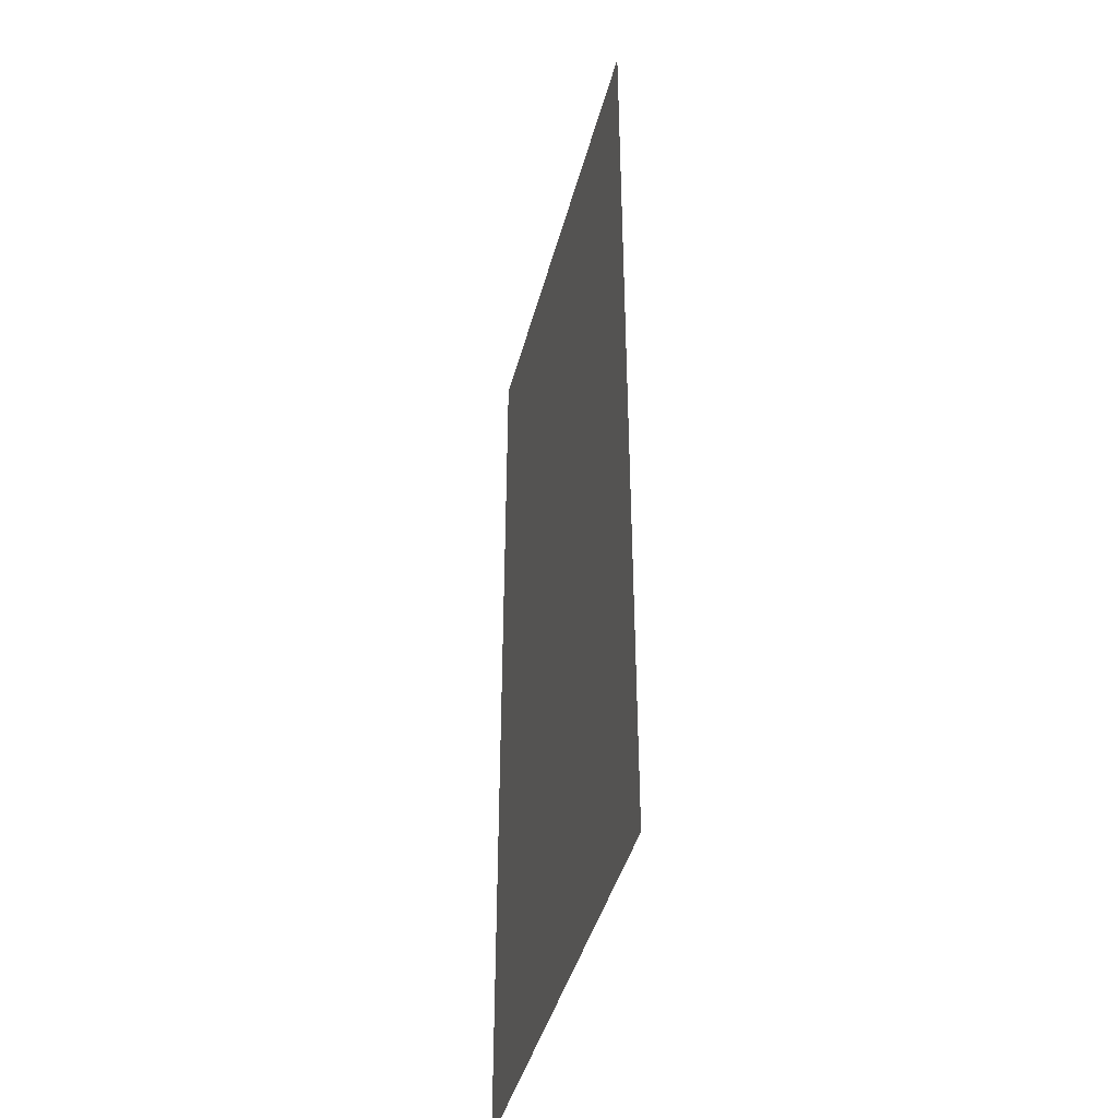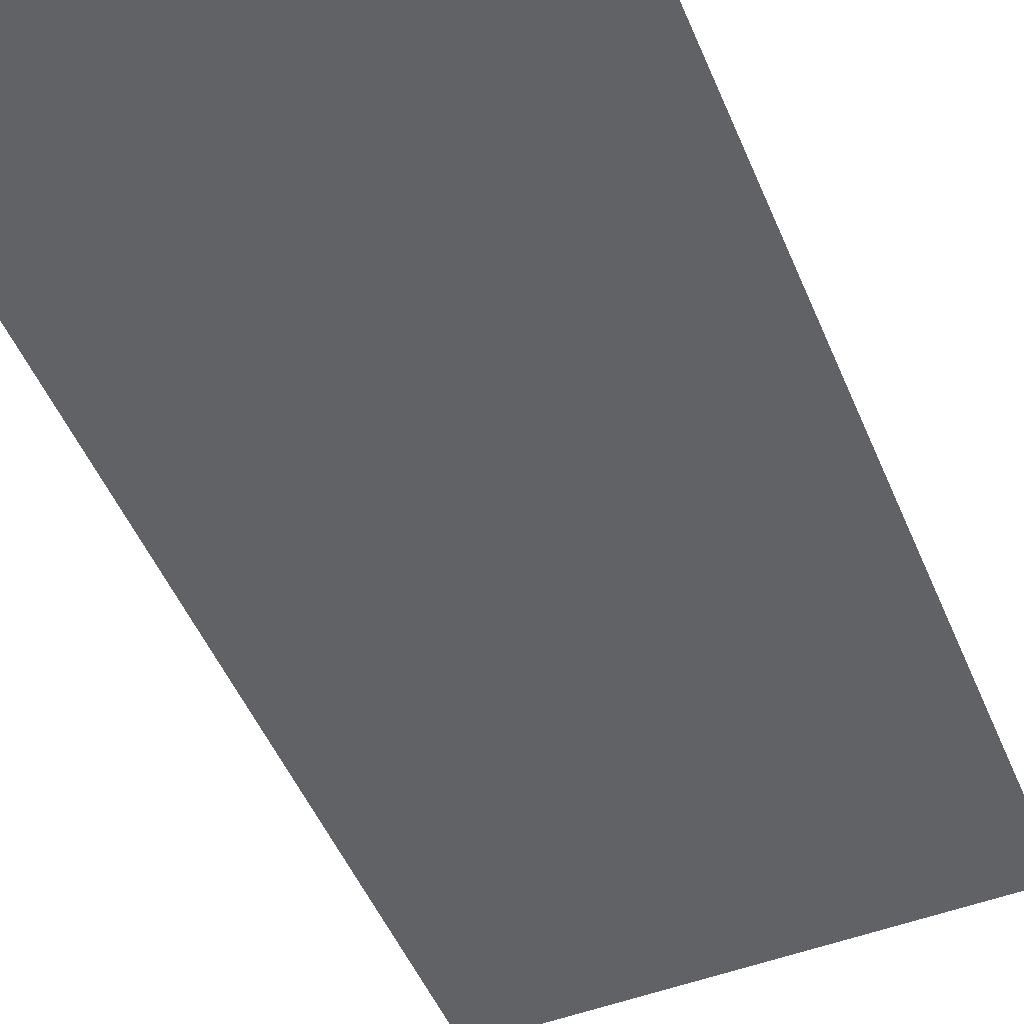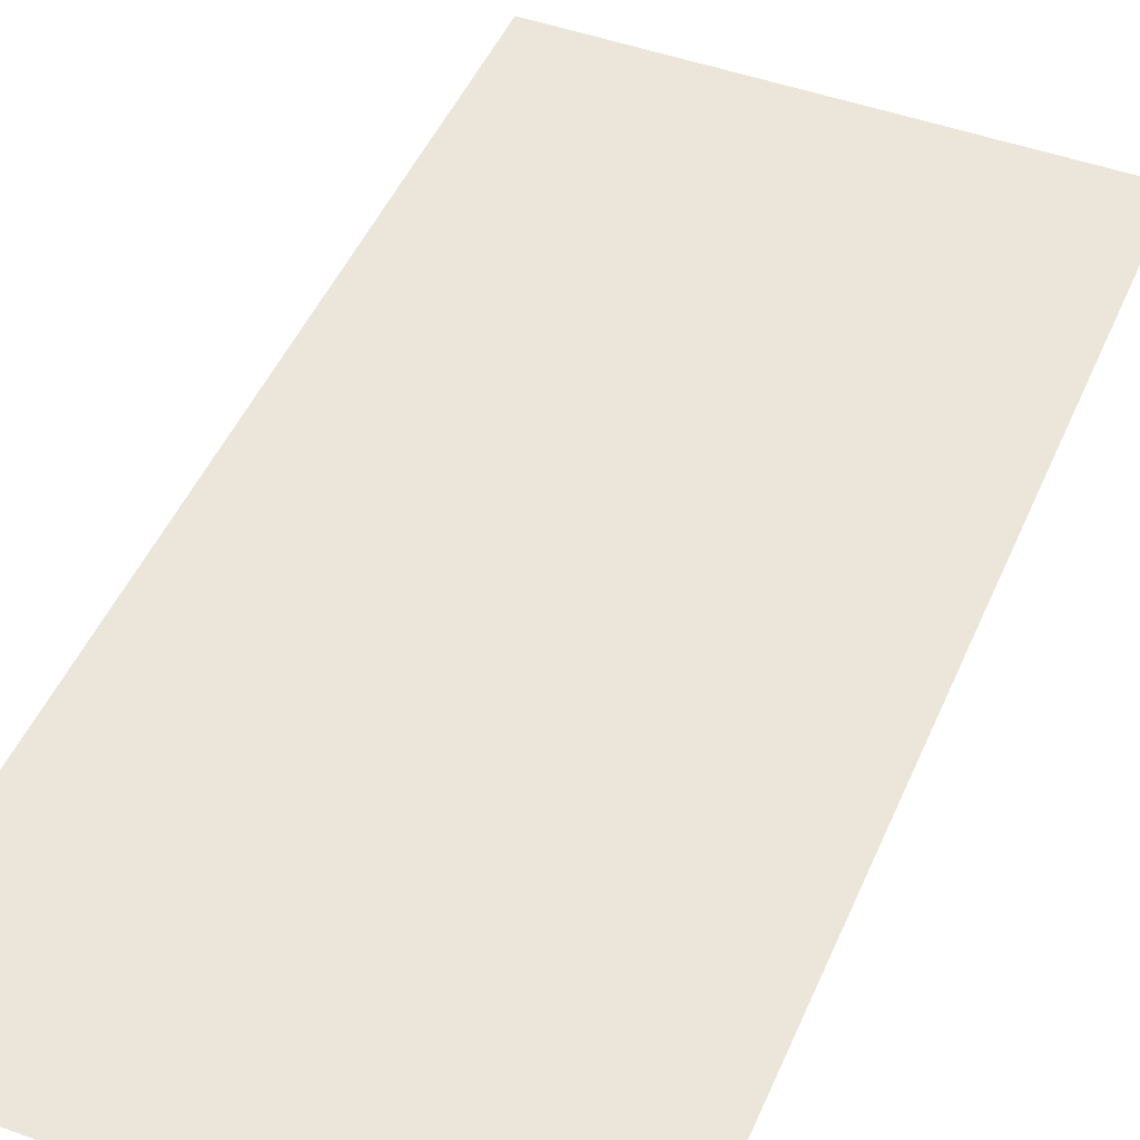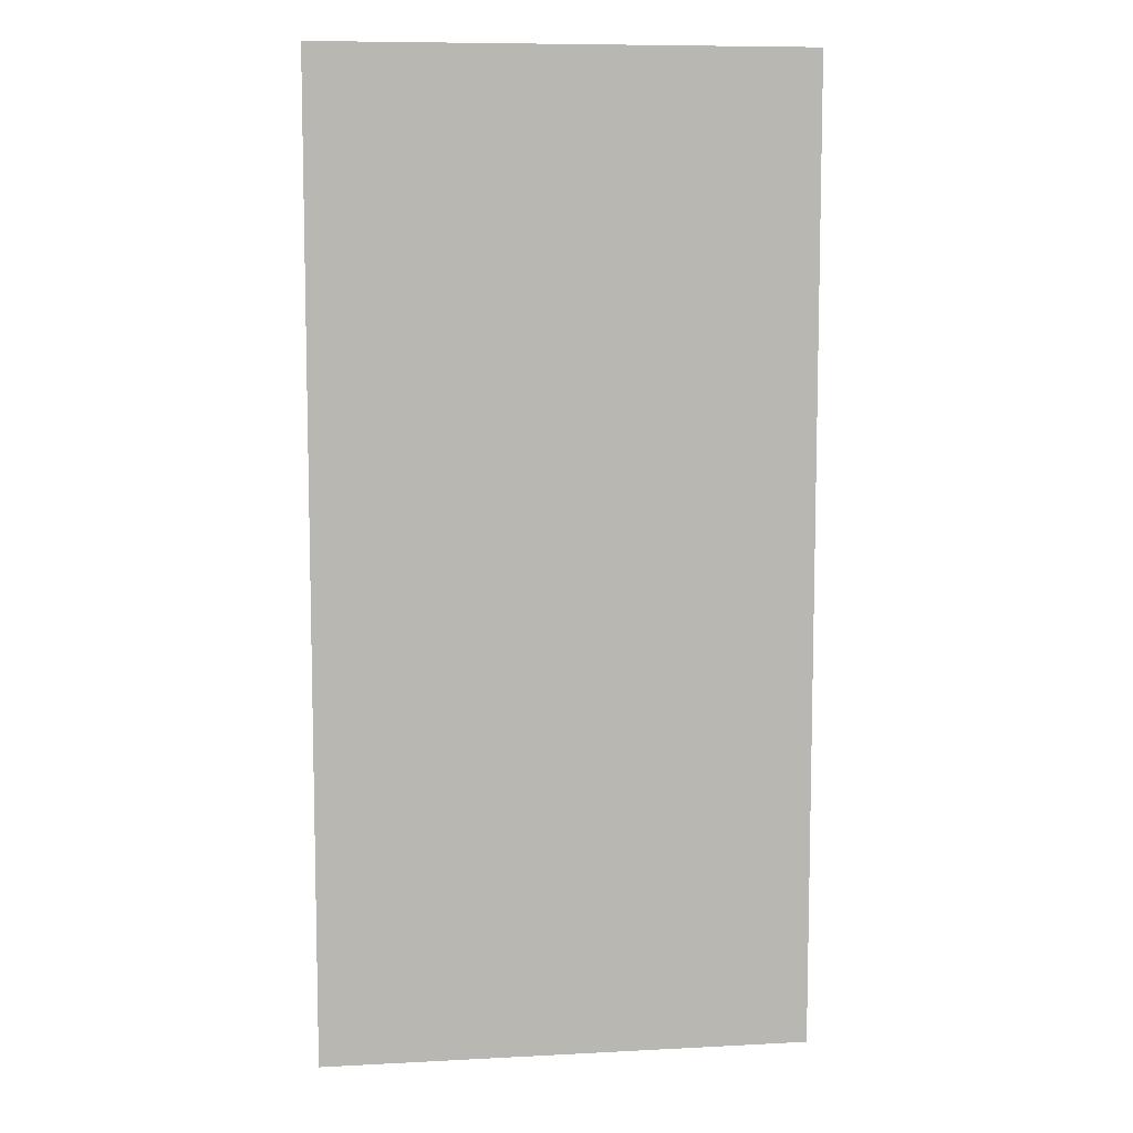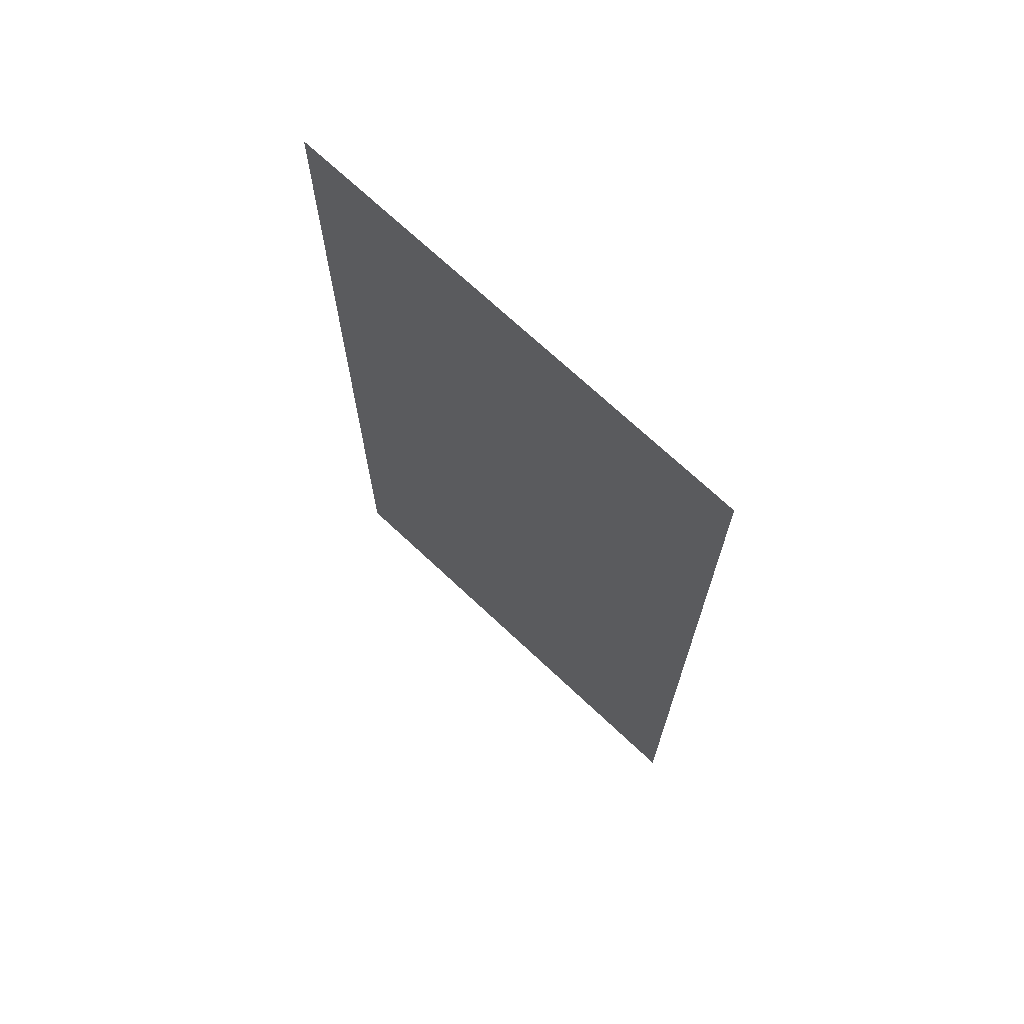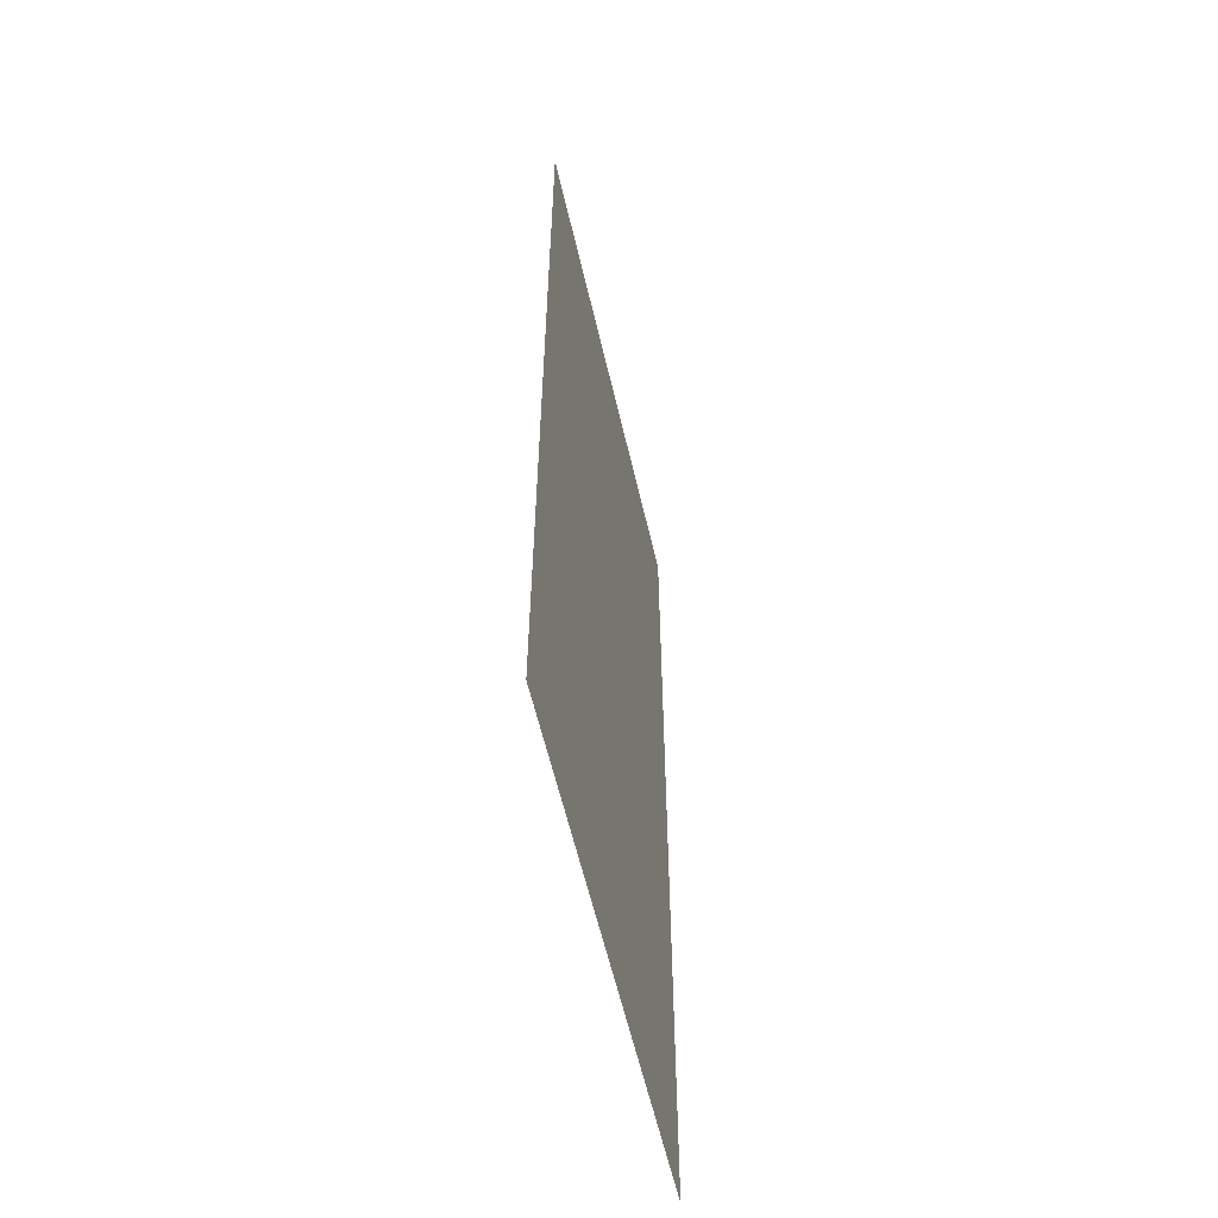
<metadata>
{"format":"obj","ext":"obj","renderer":"f3d","projection":"perspective","resolution":1024,"background":"white","views":[{"elev":-42.4,"azim":75.6,"up":"+Y"},{"elev":-50.6,"azim":22.5,"up":"+Z"},{"elev":46.8,"azim":-157.6,"up":"+Z"},{"elev":8.5,"azim":171.9,"up":"+Y"},{"elev":71.0,"azim":-136.8,"up":"+Y"},{"elev":-59.1,"azim":103.0,"up":"+Y"}]}
</metadata>
<code>
g under2_alpha
v 0.5 -6 -0.1154
v -0.5 -6 -0.1154
v 0.5 -3.997 -0.1154
v -0.5 -3.997 -0.1154
g under2_alpha_0
f 3 1 2
f 4 3 2

</code>
